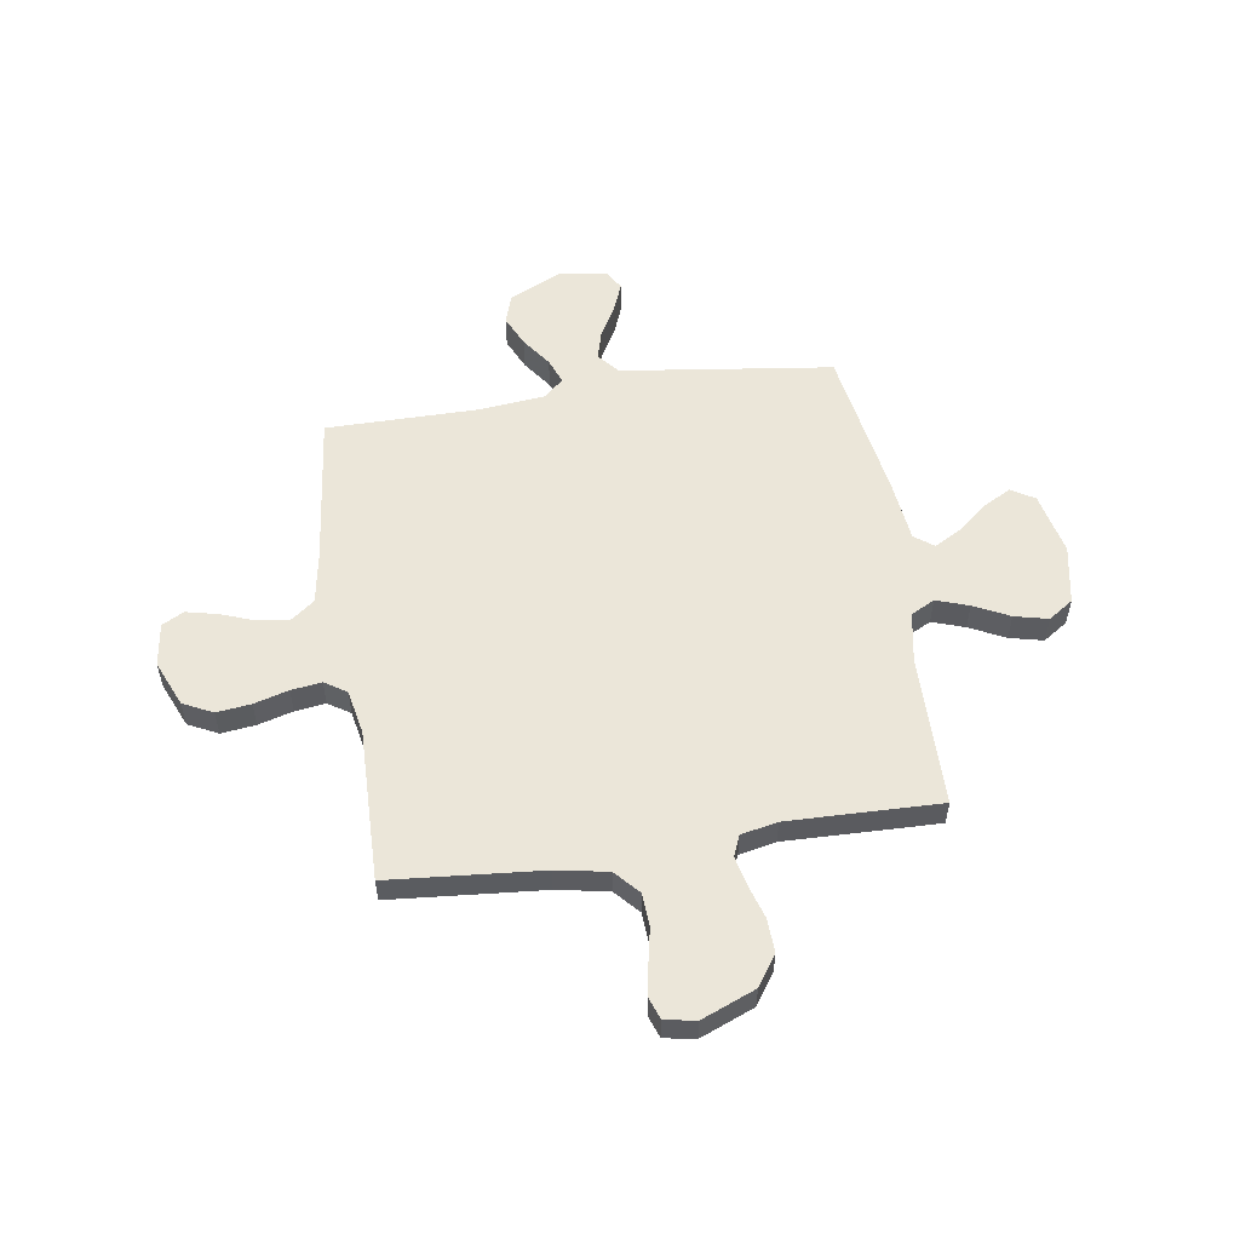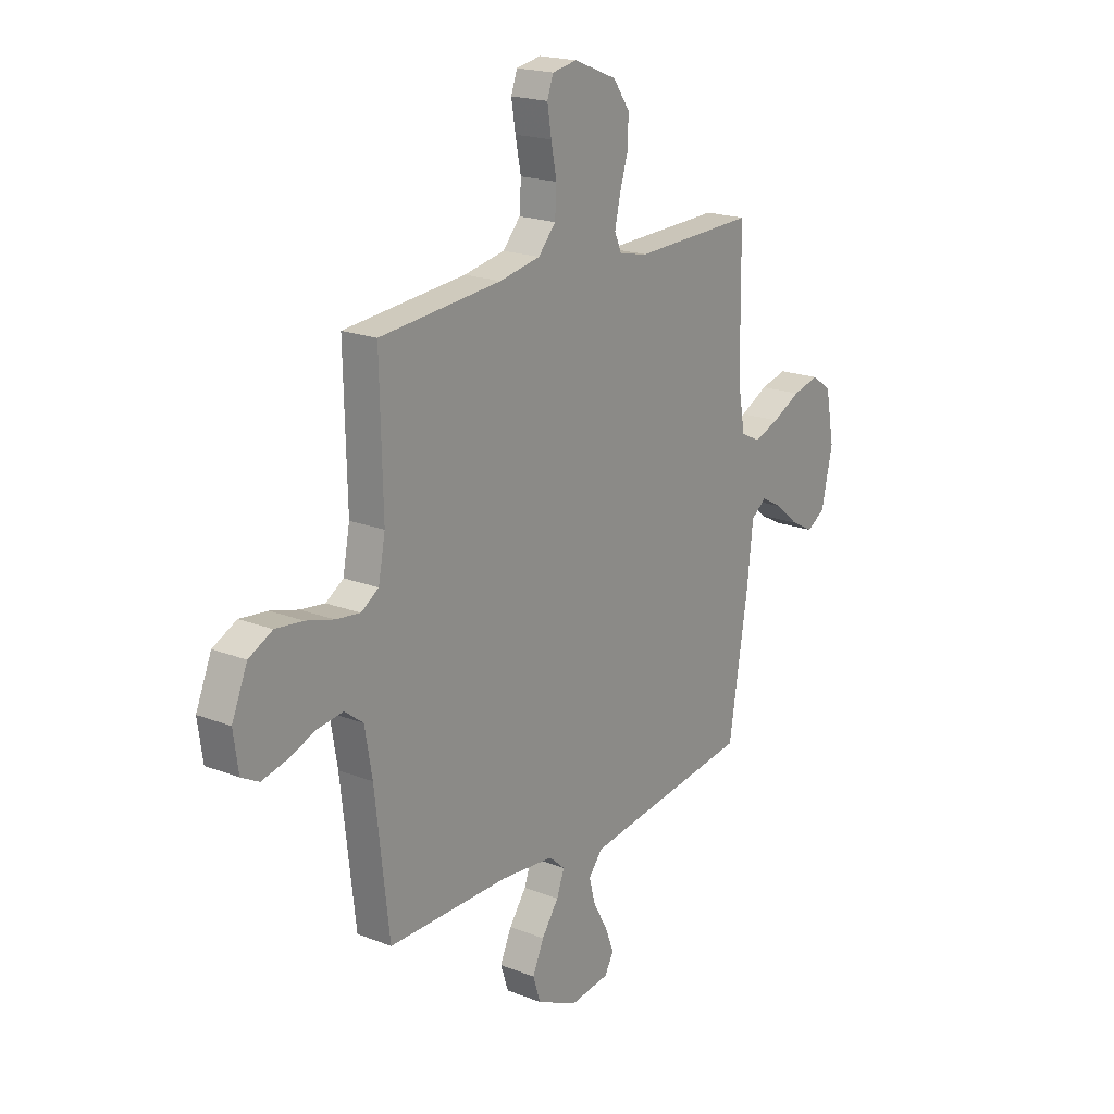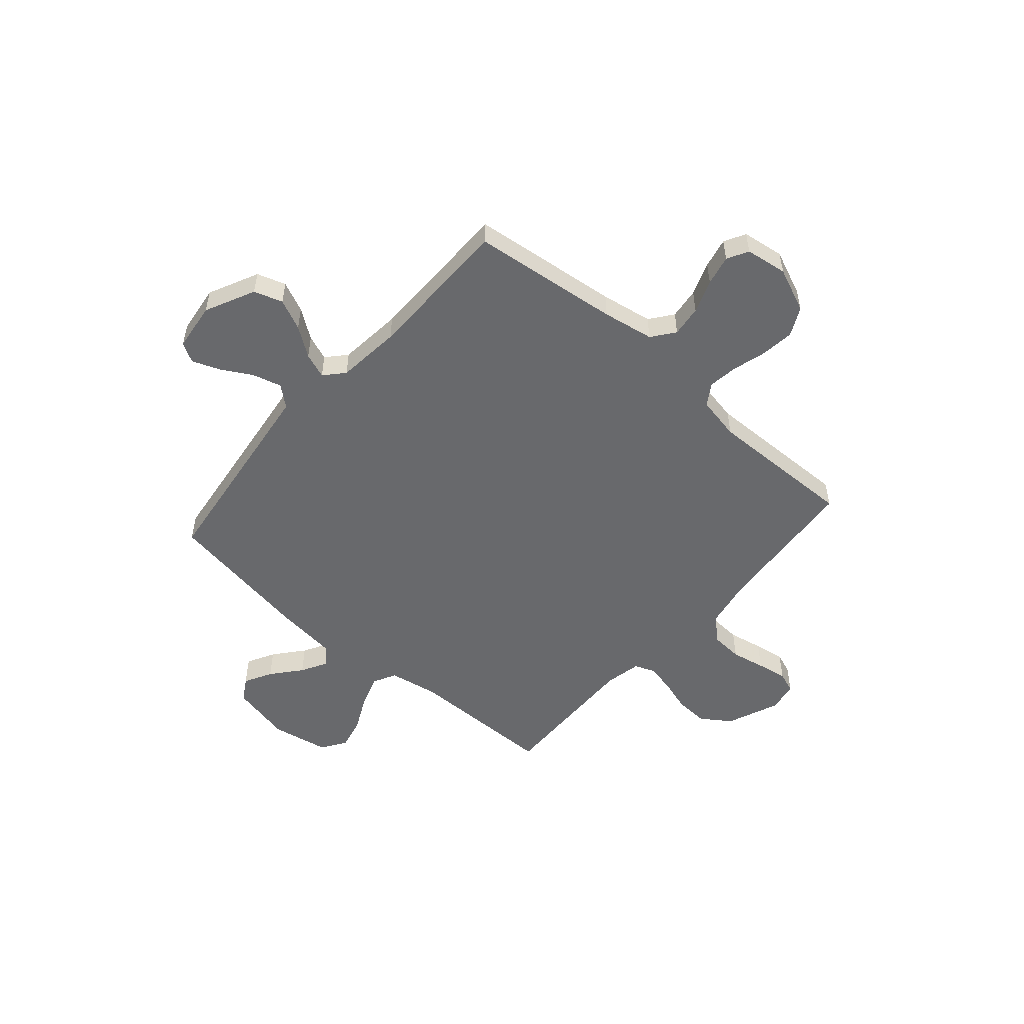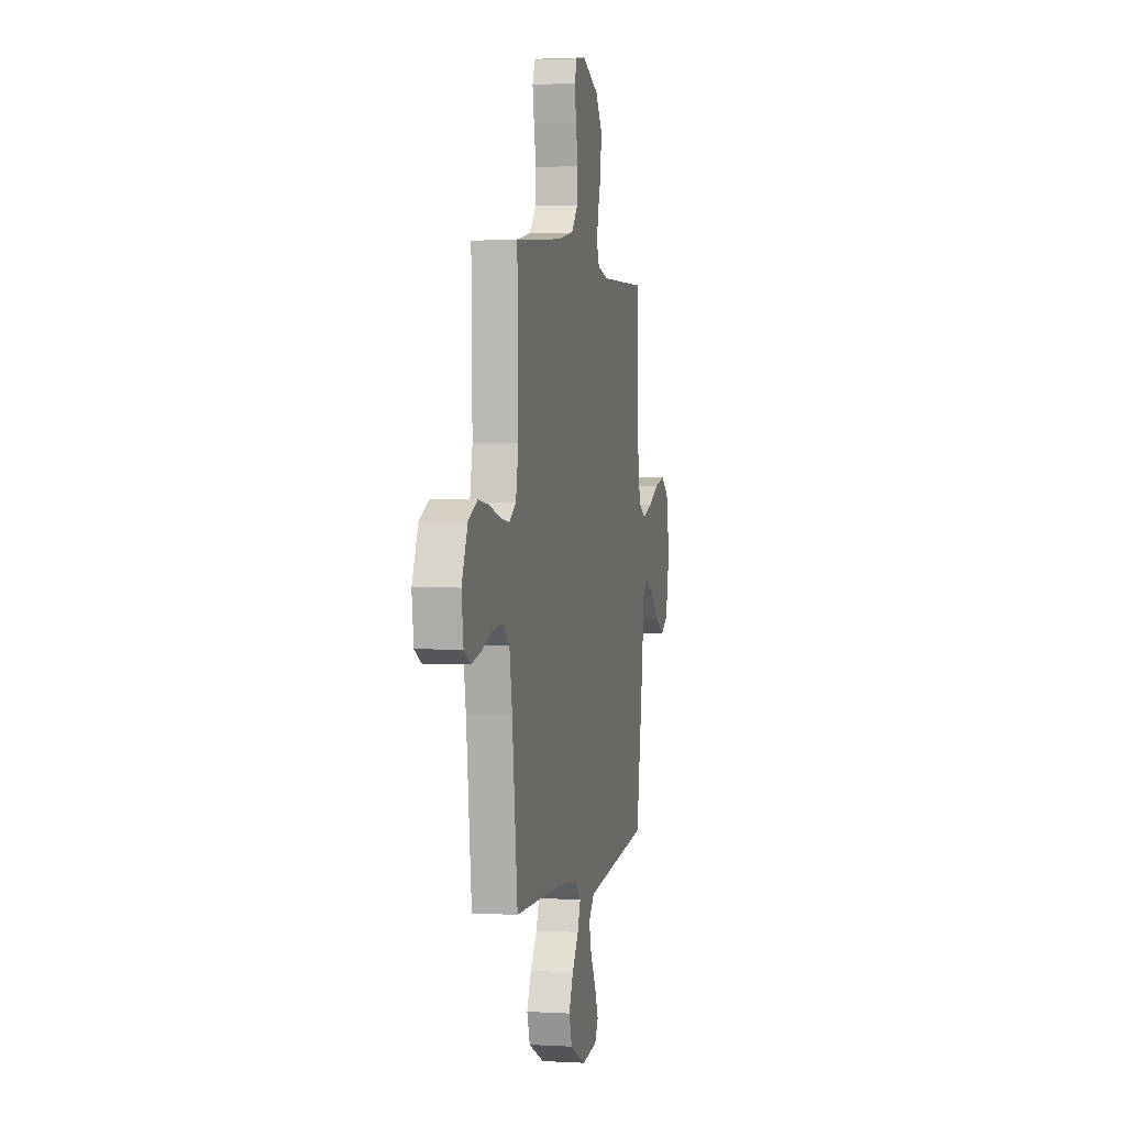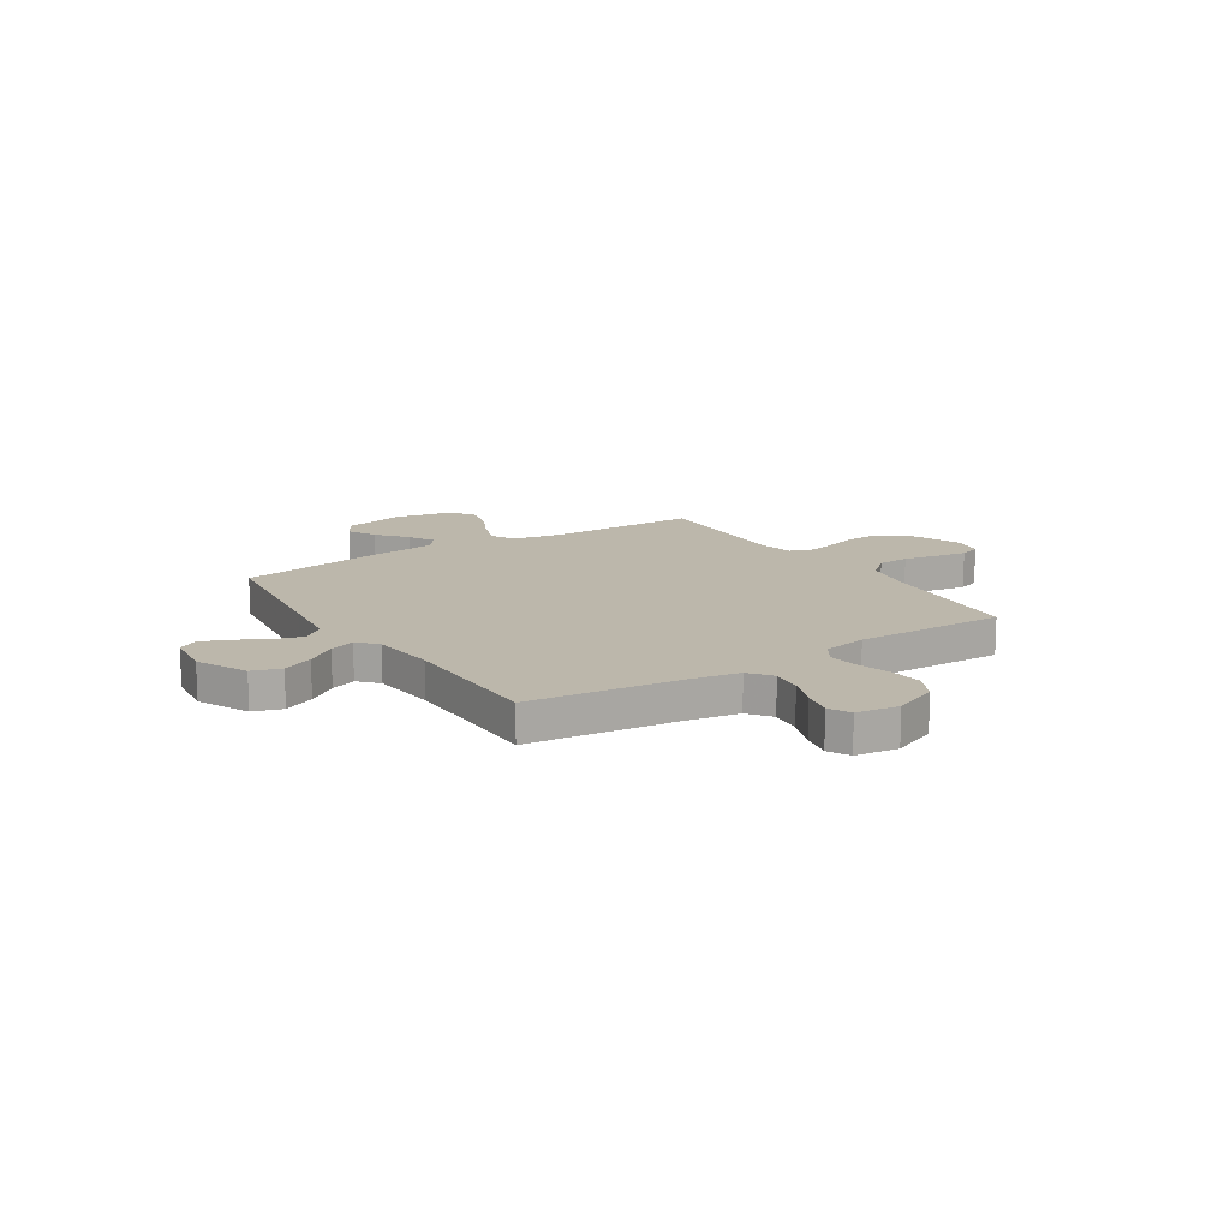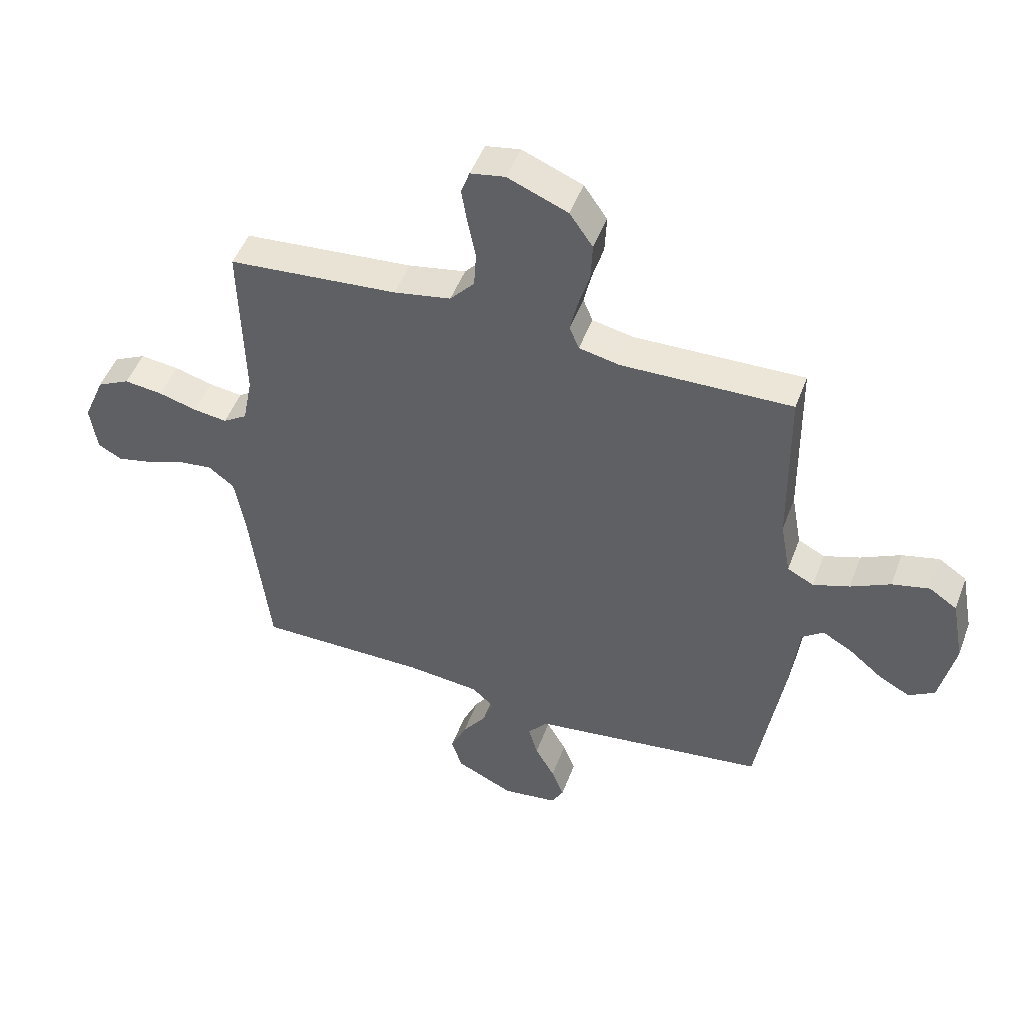
<metadata>
{"format":"obj","ext":"obj","renderer":"f3d","projection":"perspective","resolution":1024,"background":"white","views":[{"elev":55.3,"azim":-8.8,"up":"+Y"},{"elev":19.6,"azim":-54.0,"up":"+Z"},{"elev":-52.7,"azim":-131.2,"up":"+Y"},{"elev":1.8,"azim":-78.2,"up":"+Z"},{"elev":14.4,"azim":-122.8,"up":"+Y"},{"elev":48.7,"azim":20.1,"up":"+Z"}]}
</metadata>
<code>
v 0.5 0.07 -0.5
v 0.2 0.07 -0.54
v 0.082 0.07 -0.556
v 0.047 0.07 -0.598
v 0.063 0.07 -0.656
v 0.098 0.07 -0.718
v 0.12 0.07 -0.774
v 0.098 0.07 -0.813
v 0 0.07 -0.826
v -0.101 0.07 -0.778
v -0.12 0.07 -0.72
v -0.092 0.07 -0.658
v -0.05 0.07 -0.599
v -0.031 0.07 -0.548
v -0.07 0.07 -0.513
v -0.2 0.07 -0.5
v -0.5 0.07 -0.5
v -0.535 0.07 -0.2
v -0.553 0.07 -0.096
v -0.599 0.07 -0.061
v -0.662 0.07 -0.069
v -0.729 0.07 -0.094
v -0.79 0.07 -0.108
v -0.833 0.07 -0.085
v -0.845 0.07 0
v -0.807 0.07 0.09
v -0.749 0.07 0.119
v -0.681 0.07 0.111
v -0.613 0.07 0.092
v -0.553 0.07 0.084
v -0.51 0.07 0.112
v -0.493 0.07 0.2
v -0.5 0.07 0.5
v -0.2 0.07 0.526
v -0.099 0.07 0.545
v -0.056 0.07 0.593
v -0.052 0.07 0.657
v -0.066 0.07 0.726
v -0.076 0.07 0.788
v -0.061 0.07 0.83
v 0 0.07 0.841
v 0.106 0.07 0.798
v 0.147 0.07 0.739
v 0.144 0.07 0.672
v 0.124 0.07 0.606
v 0.111 0.07 0.548
v 0.128 0.07 0.507
v 0.2 0.07 0.492
v 0.5 0.07 0.5
v 0.504 0.07 0.2
v 0.522 0.07 0.1
v 0.569 0.07 0.076
v 0.633 0.07 0.098
v 0.703 0.07 0.133
v 0.769 0.07 0.149
v 0.818 0.07 0.116
v 0.84 0.07 0
v 0.813 0.07 -0.124
v 0.767 0.07 -0.152
v 0.711 0.07 -0.122
v 0.652 0.07 -0.073
v 0.6 0.07 -0.044
v 0.562 0.07 -0.073
v 0.548 0.07 -0.2
v 0.5 0 -0.5
v 0.2 0 -0.54
v 0.082 0 -0.556
v 0.047 0 -0.598
v 0.063 0 -0.656
v 0.098 0 -0.718
v 0.12 0 -0.774
v 0.098 0 -0.813
v 0 0 -0.826
v -0.101 0 -0.778
v -0.12 0 -0.72
v -0.092 0 -0.658
v -0.05 0 -0.599
v -0.031 0 -0.548
v -0.07 0 -0.513
v -0.2 0 -0.5
v -0.5 0 -0.5
v -0.535 0 -0.2
v -0.553 0 -0.096
v -0.599 0 -0.061
v -0.662 0 -0.069
v -0.729 0 -0.094
v -0.79 0 -0.108
v -0.833 0 -0.085
v -0.845 0 0
v -0.807 0 0.09
v -0.749 0 0.119
v -0.681 0 0.111
v -0.613 0 0.092
v -0.553 0 0.084
v -0.51 0 0.112
v -0.493 0 0.2
v -0.5 0 0.5
v -0.2 0 0.526
v -0.099 0 0.545
v -0.056 0 0.593
v -0.052 0 0.657
v -0.066 0 0.726
v -0.076 0 0.788
v -0.061 0 0.83
v 0 0 0.841
v 0.106 0 0.798
v 0.147 0 0.739
v 0.144 0 0.672
v 0.124 0 0.606
v 0.111 0 0.548
v 0.128 0 0.507
v 0.2 0 0.492
v 0.5 0 0.5
v 0.504 0 0.2
v 0.522 0 0.1
v 0.569 0 0.076
v 0.633 0 0.098
v 0.703 0 0.133
v 0.769 0 0.149
v 0.818 0 0.116
v 0.84 0 0
v 0.813 0 -0.124
v 0.767 0 -0.152
v 0.711 0 -0.122
v 0.652 0 -0.073
v 0.6 0 -0.044
v 0.562 0 -0.073
v 0.548 0 -0.2
f 63 64 1 2
f 58 59 60 61
f 58 61 62
f 57 58 62
f 56 57 62
f 53 54 55 56
f 52 53 56 62
f 51 52 62 63
f 48 49 50
f 47 48 50 51
f 42 43 44 45
f 42 45 46
f 41 42 46
f 40 41 46
f 37 38 39 40
f 37 40 46 47
f 32 33 34
f 31 32 34 35
f 26 27 28 29
f 26 29 30
f 25 26 30
f 24 25 30
f 21 22 23 24
f 20 21 24 30
f 19 20 30 31
f 16 17 18
f 15 16 18 19
f 10 11 12 13
f 10 13 14
f 9 10 14
f 8 9 14
f 5 6 7 8
f 4 5 8 14
f 3 4 14 15
f 36 37 47 51
f 35 36 51 63
f 19 31 35 63
f 15 19 63
f 2 3 15 63
f 66 65 128 127
f 125 124 123 122
f 126 125 122
f 126 122 121
f 126 121 120
f 120 119 118 117
f 126 120 117 116
f 127 126 116 115
f 114 113 112
f 115 114 112 111
f 109 108 107 106
f 110 109 106
f 110 106 105
f 110 105 104
f 104 103 102 101
f 111 110 104 101
f 98 97 96
f 99 98 96 95
f 93 92 91 90
f 94 93 90
f 94 90 89
f 94 89 88
f 88 87 86 85
f 94 88 85 84
f 95 94 84 83
f 82 81 80
f 83 82 80 79
f 77 76 75 74
f 78 77 74
f 78 74 73
f 78 73 72
f 72 71 70 69
f 78 72 69 68
f 79 78 68 67
f 115 111 101 100
f 127 115 100 99
f 127 99 95 83
f 127 83 79
f 127 79 67 66
f 1 65 66 2
f 2 66 67 3
f 3 67 68 4
f 4 68 69 5
f 5 69 70 6
f 6 70 71 7
f 7 71 72 8
f 8 72 73 9
f 9 73 74 10
f 10 74 75 11
f 11 75 76 12
f 12 76 77 13
f 13 77 78 14
f 14 78 79 15
f 15 79 80 16
f 16 80 81 17
f 17 81 82 18
f 18 82 83 19
f 19 83 84 20
f 20 84 85 21
f 21 85 86 22
f 22 86 87 23
f 23 87 88 24
f 24 88 89 25
f 25 89 90 26
f 26 90 91 27
f 27 91 92 28
f 28 92 93 29
f 29 93 94 30
f 30 94 95 31
f 31 95 96 32
f 32 96 97 33
f 33 97 98 34
f 34 98 99 35
f 35 99 100 36
f 36 100 101 37
f 37 101 102 38
f 38 102 103 39
f 39 103 104 40
f 40 104 105 41
f 41 105 106 42
f 42 106 107 43
f 43 107 108 44
f 44 108 109 45
f 45 109 110 46
f 46 110 111 47
f 47 111 112 48
f 48 112 113 49
f 49 113 114 50
f 50 114 115 51
f 51 115 116 52
f 52 116 117 53
f 53 117 118 54
f 54 118 119 55
f 55 119 120 56
f 56 120 121 57
f 57 121 122 58
f 58 122 123 59
f 59 123 124 60
f 60 124 125 61
f 61 125 126 62
f 62 126 127 63
f 63 127 128 64
f 64 128 65 1

</code>
